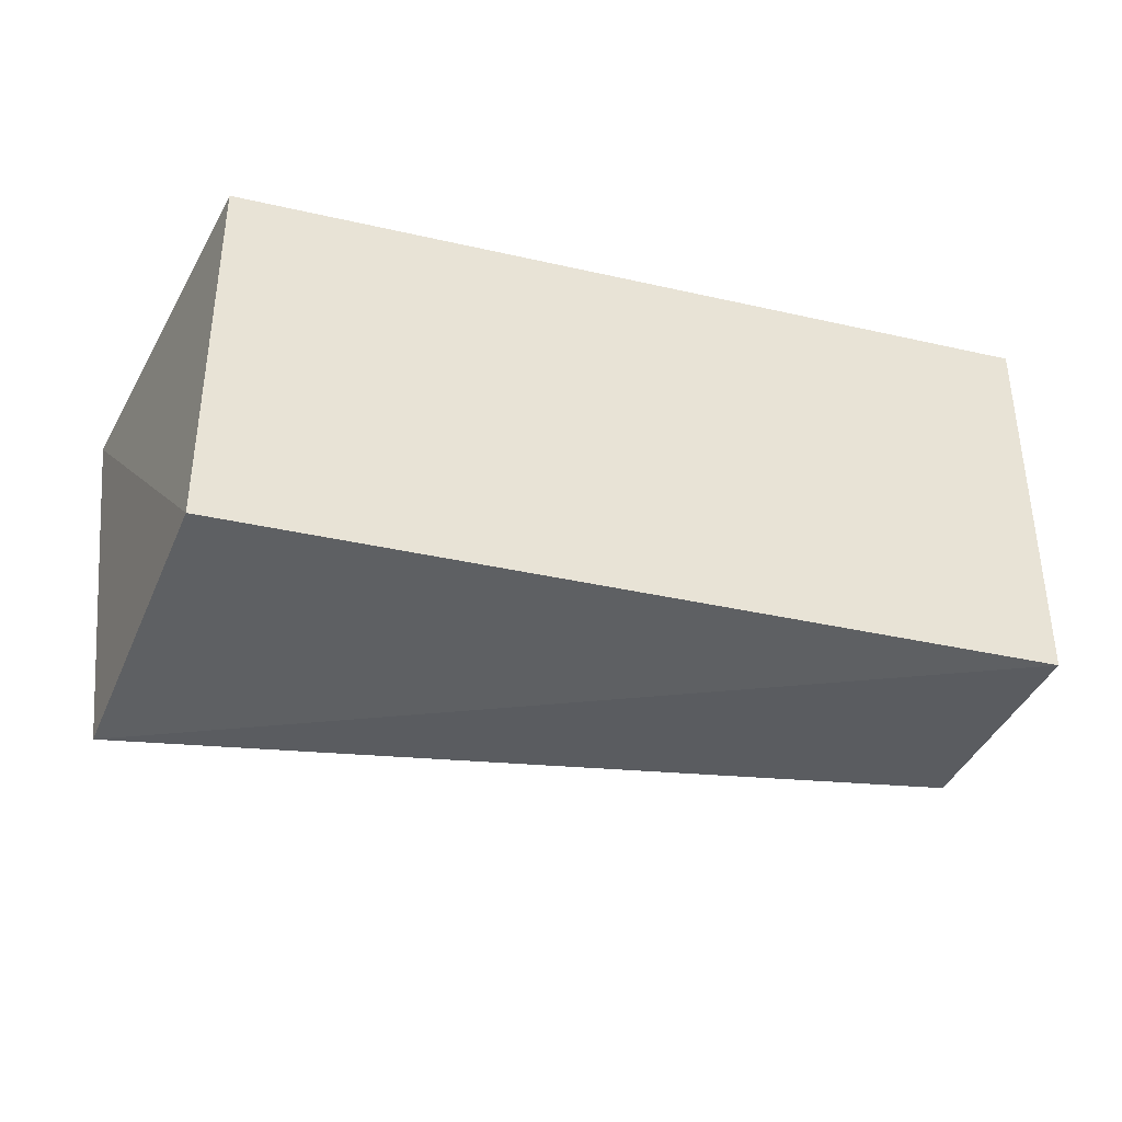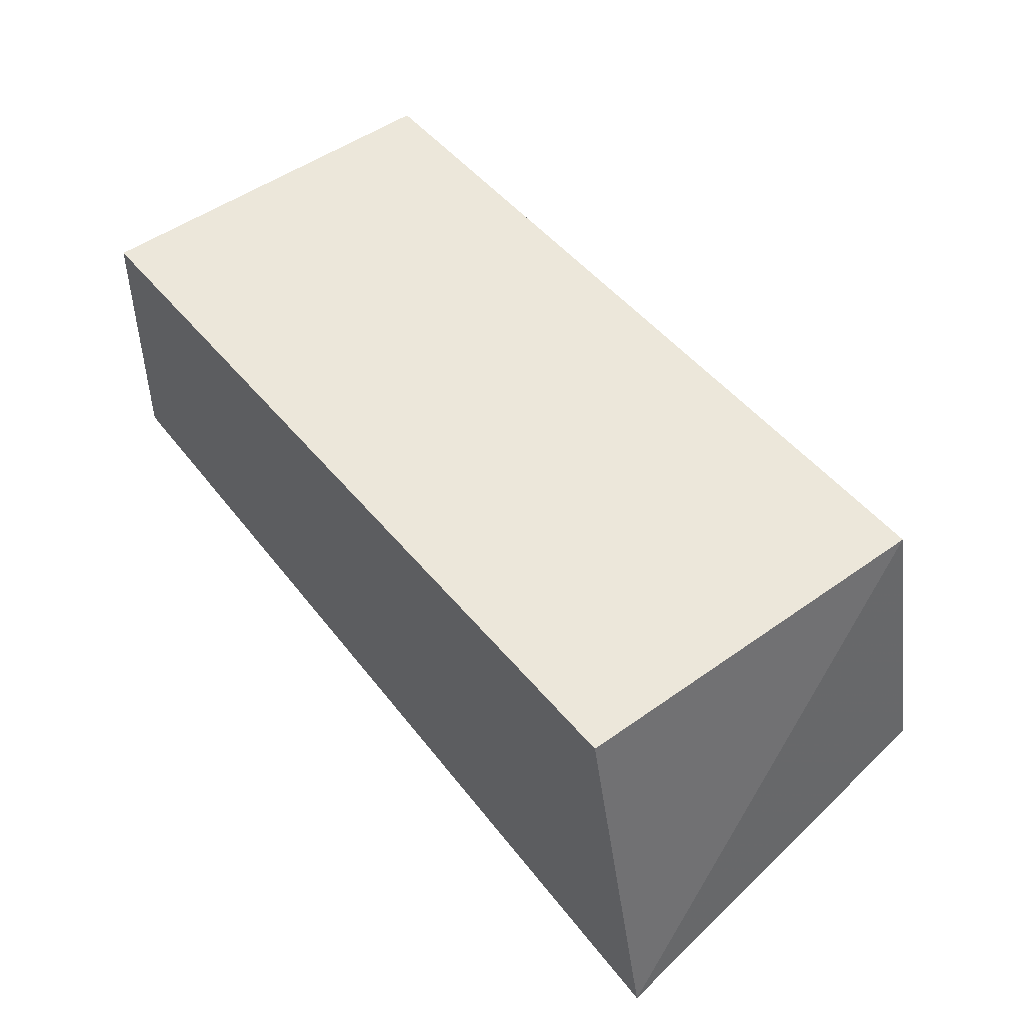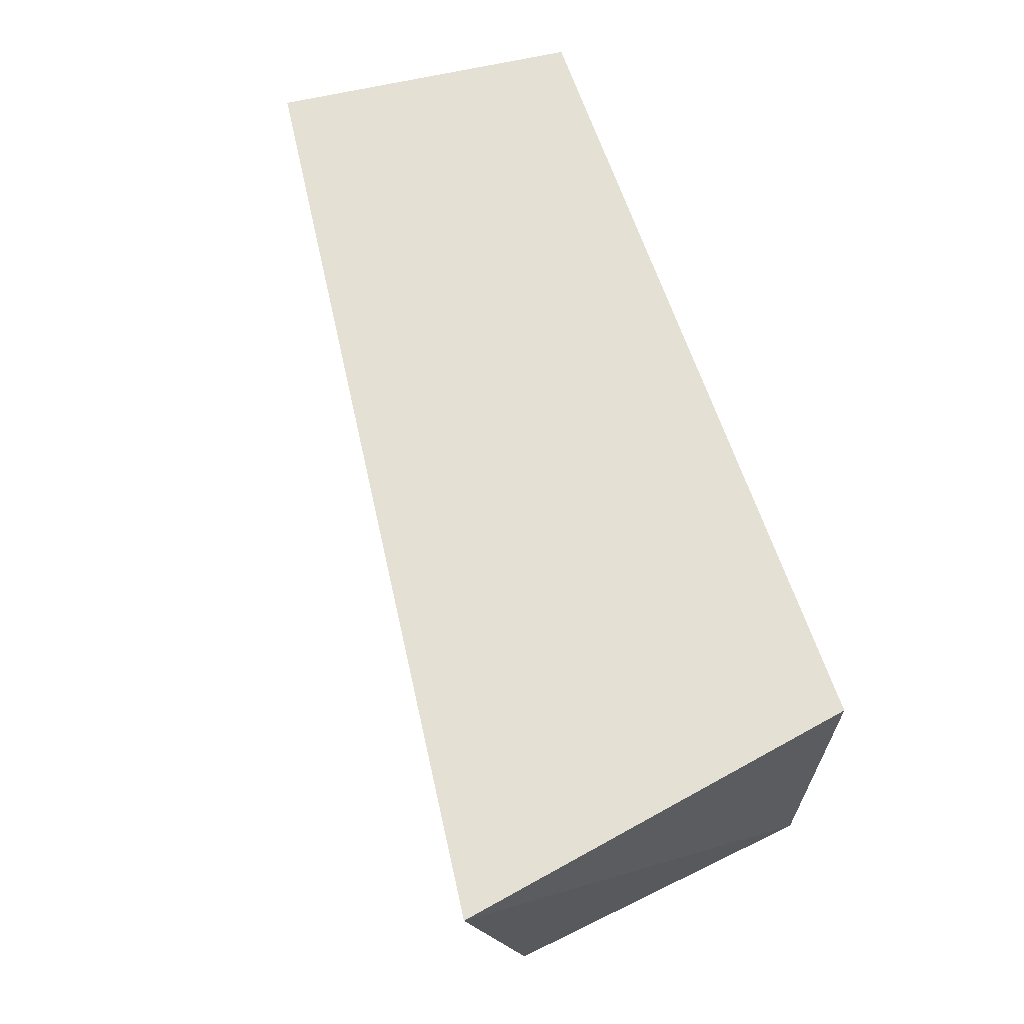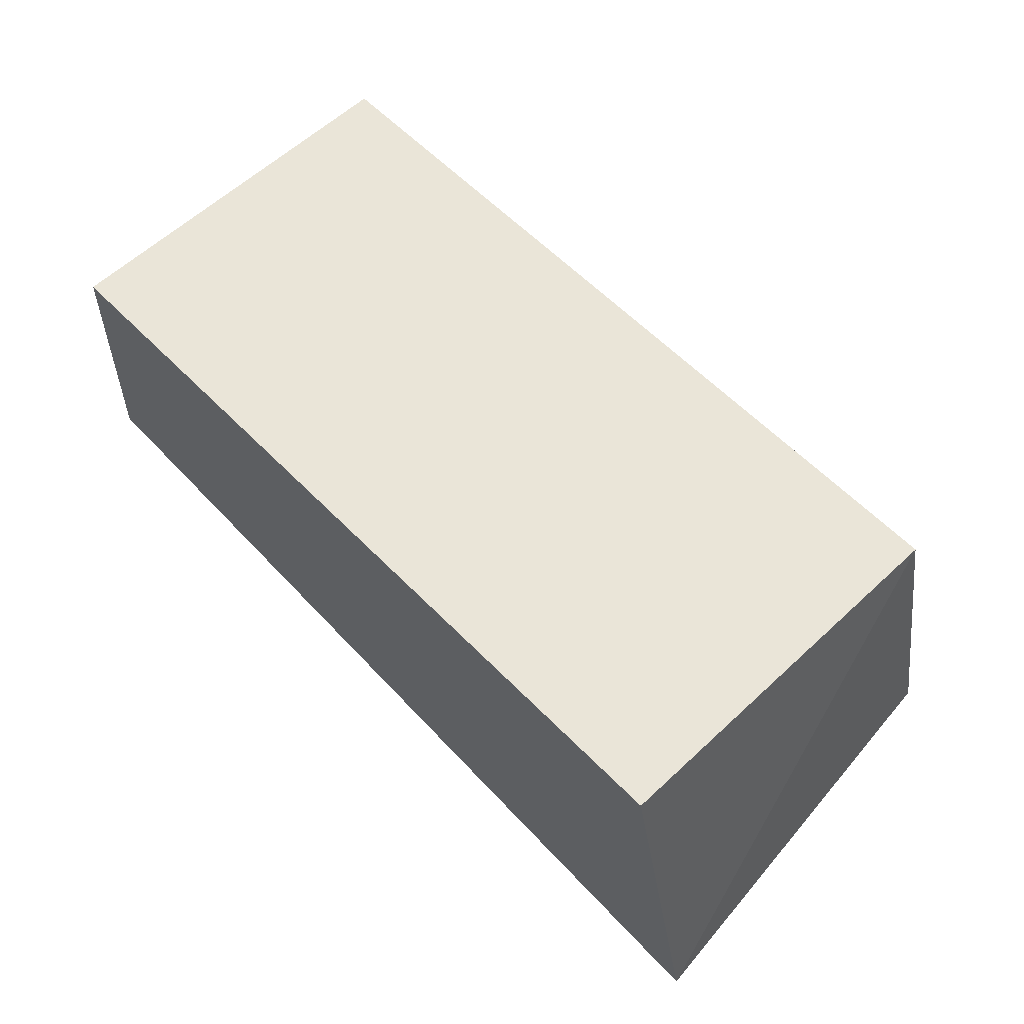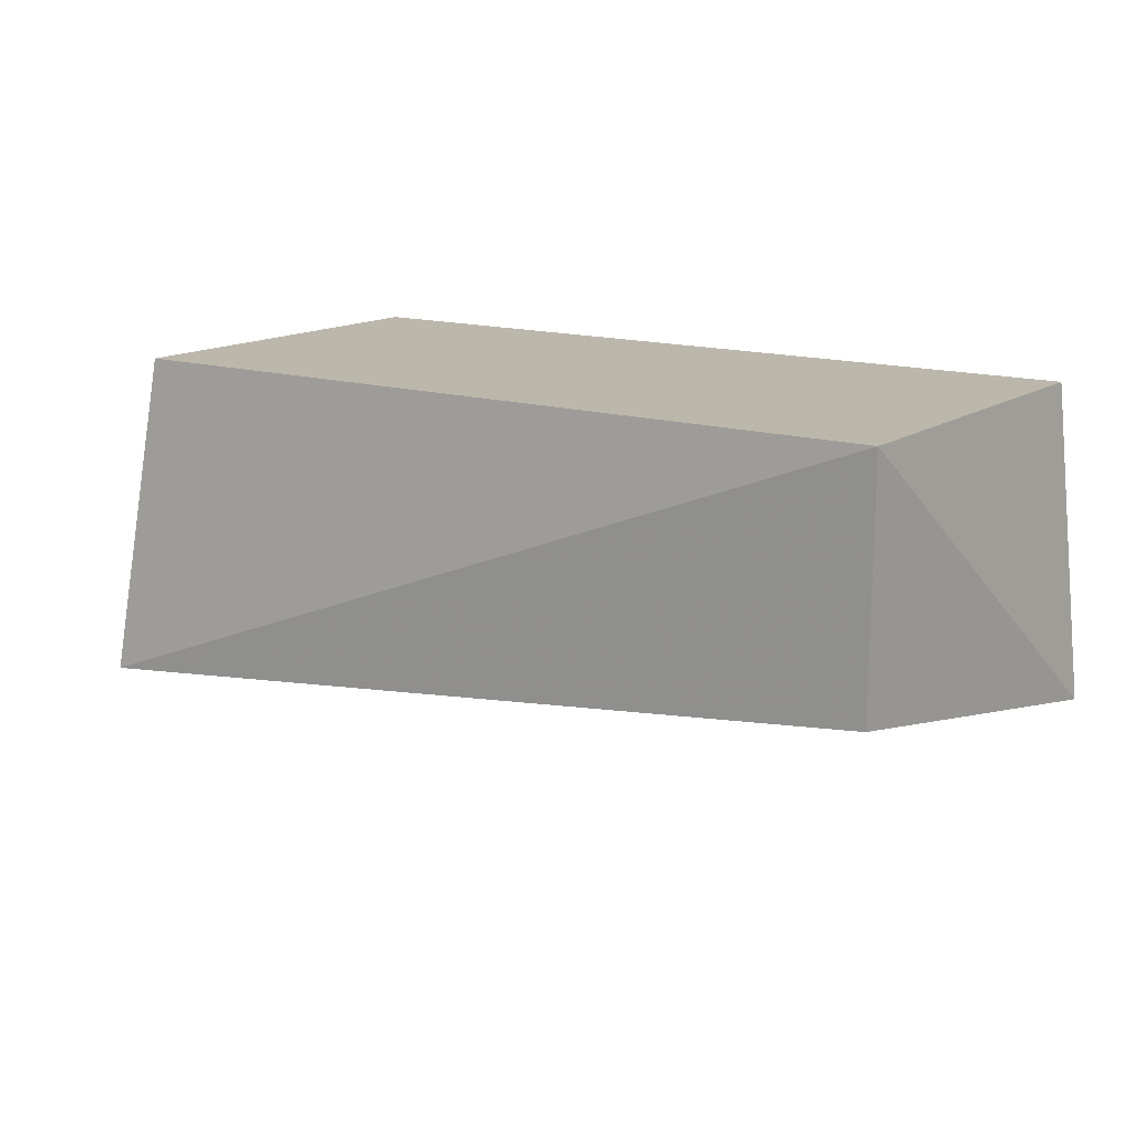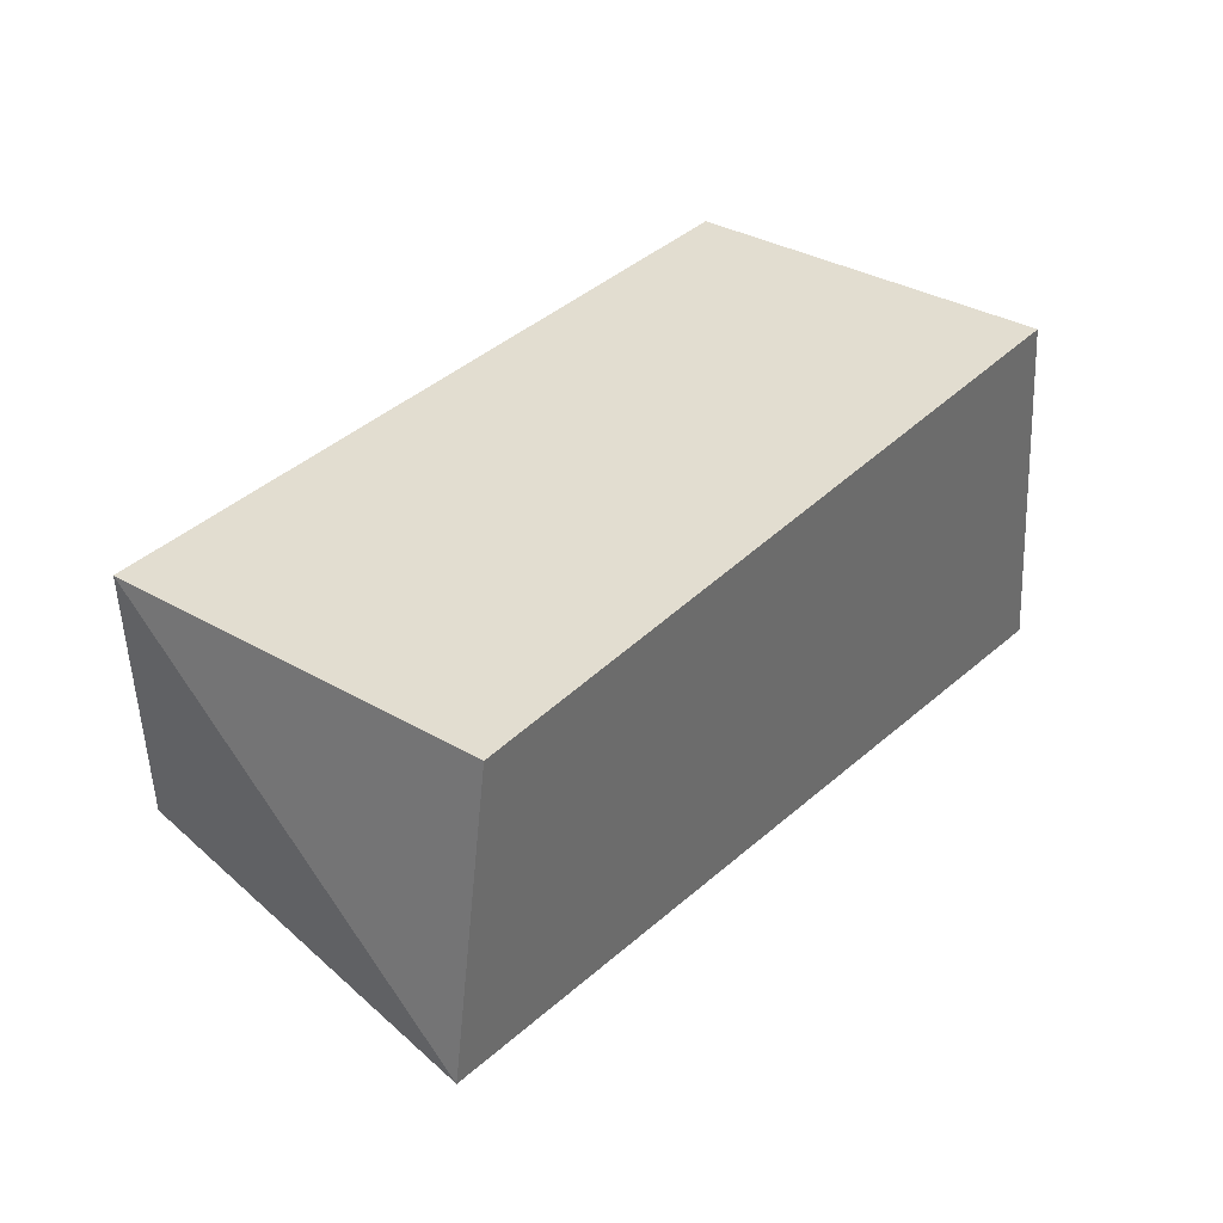
<metadata>
{"format":"obj","ext":"obj","renderer":"f3d","projection":"perspective","resolution":1024,"background":"white","views":[{"elev":-36.9,"azim":163.6,"up":"+Z"},{"elev":50.5,"azim":52.0,"up":"+Y"},{"elev":64.6,"azim":71.6,"up":"+Z"},{"elev":59.6,"azim":46.2,"up":"+Y"},{"elev":14.4,"azim":-145.3,"up":"+Y"},{"elev":35.3,"azim":-52.6,"up":"+Y"}]}
</metadata>
<code>
v 0.1469 -0.3423 -0.1032
v 0.1342 -0.3168 -0.2474
v 0.121 -0.2014 -0.09848
v -0.1668 -0.2014 -0.09848
v -0.1798 -0.3098 -0.1021
v 0.01498 -0.2014 -0.2348
v 0.121 -0.2014 -0.2348
v -0.1668 -0.2014 -0.2348
v -0.1652 -0.2879 -0.2327
f 5 2 1
f 5 1 3
f 5 3 4
f 6 4 3
f 7 1 2
f 7 3 1
f 7 6 3
f 7 2 6
f 8 5 4
f 8 4 6
f 8 6 2
f 9 8 2
f 9 2 5
f 9 5 8

</code>
